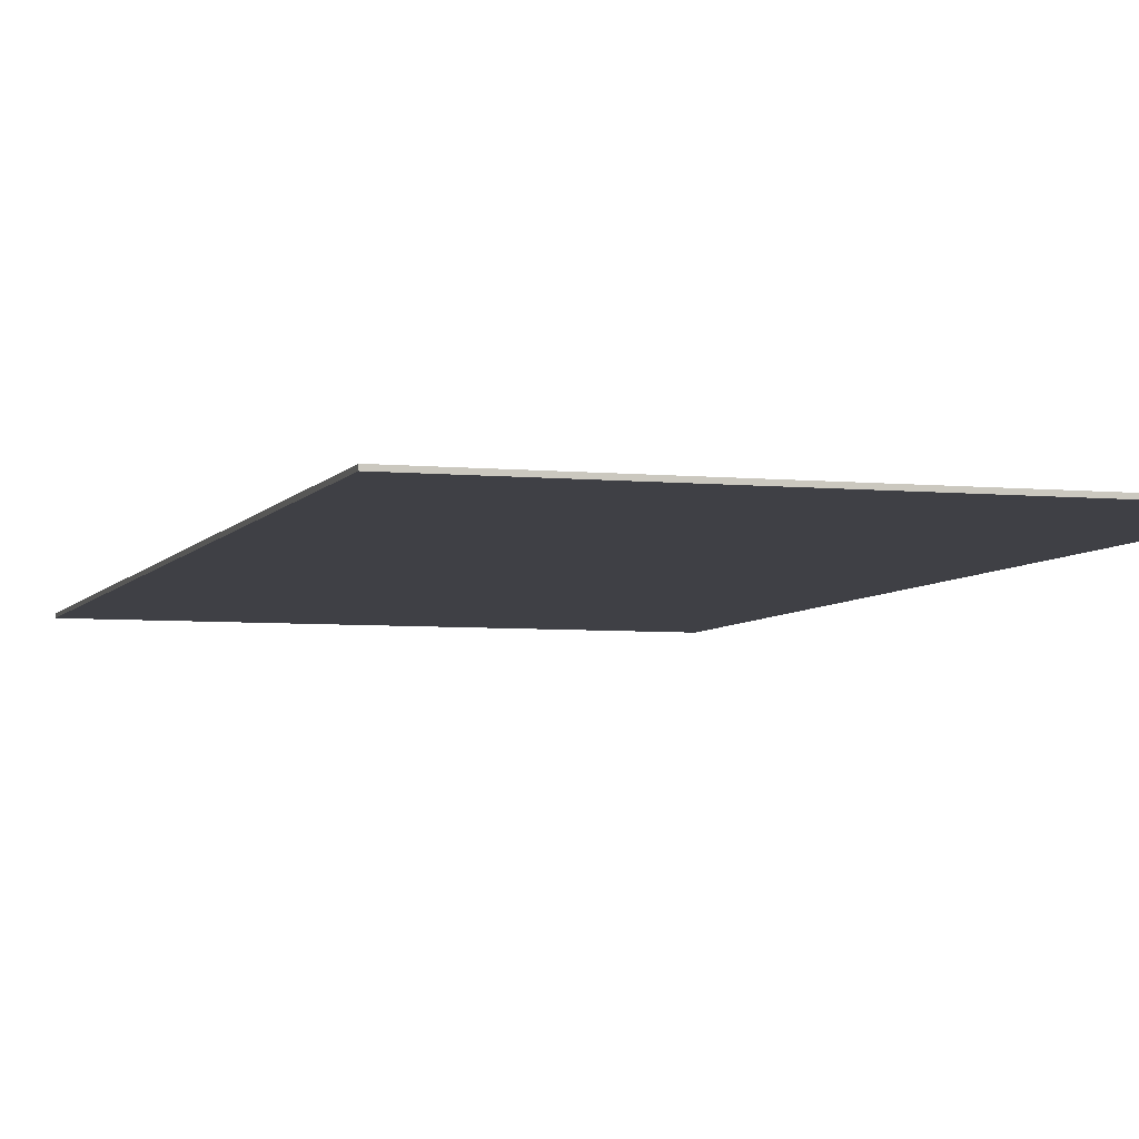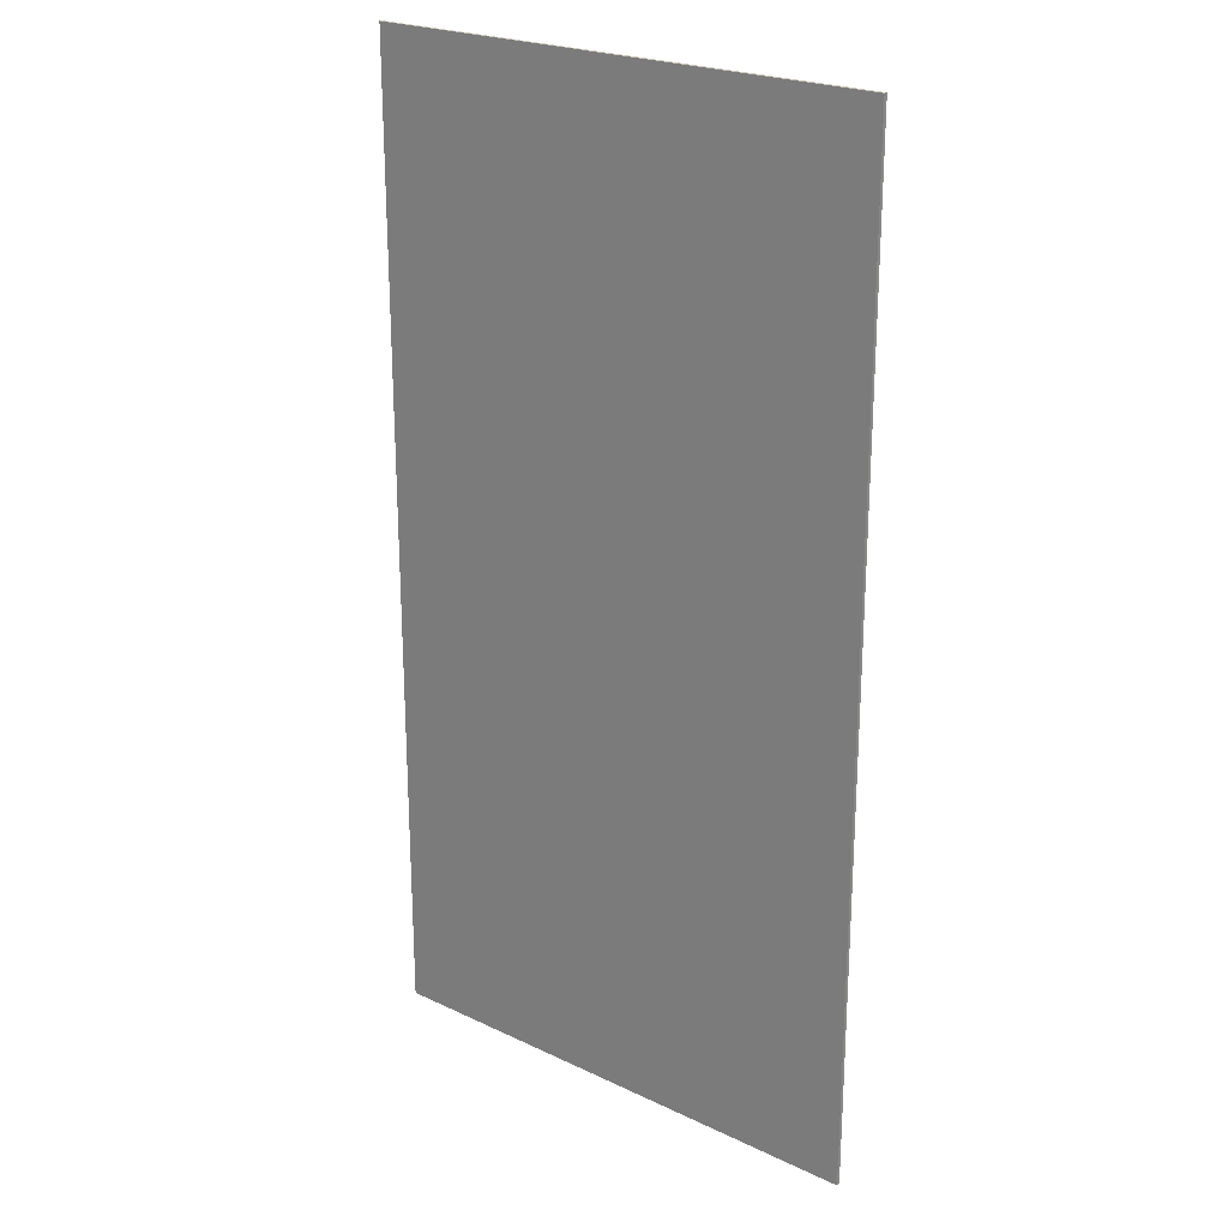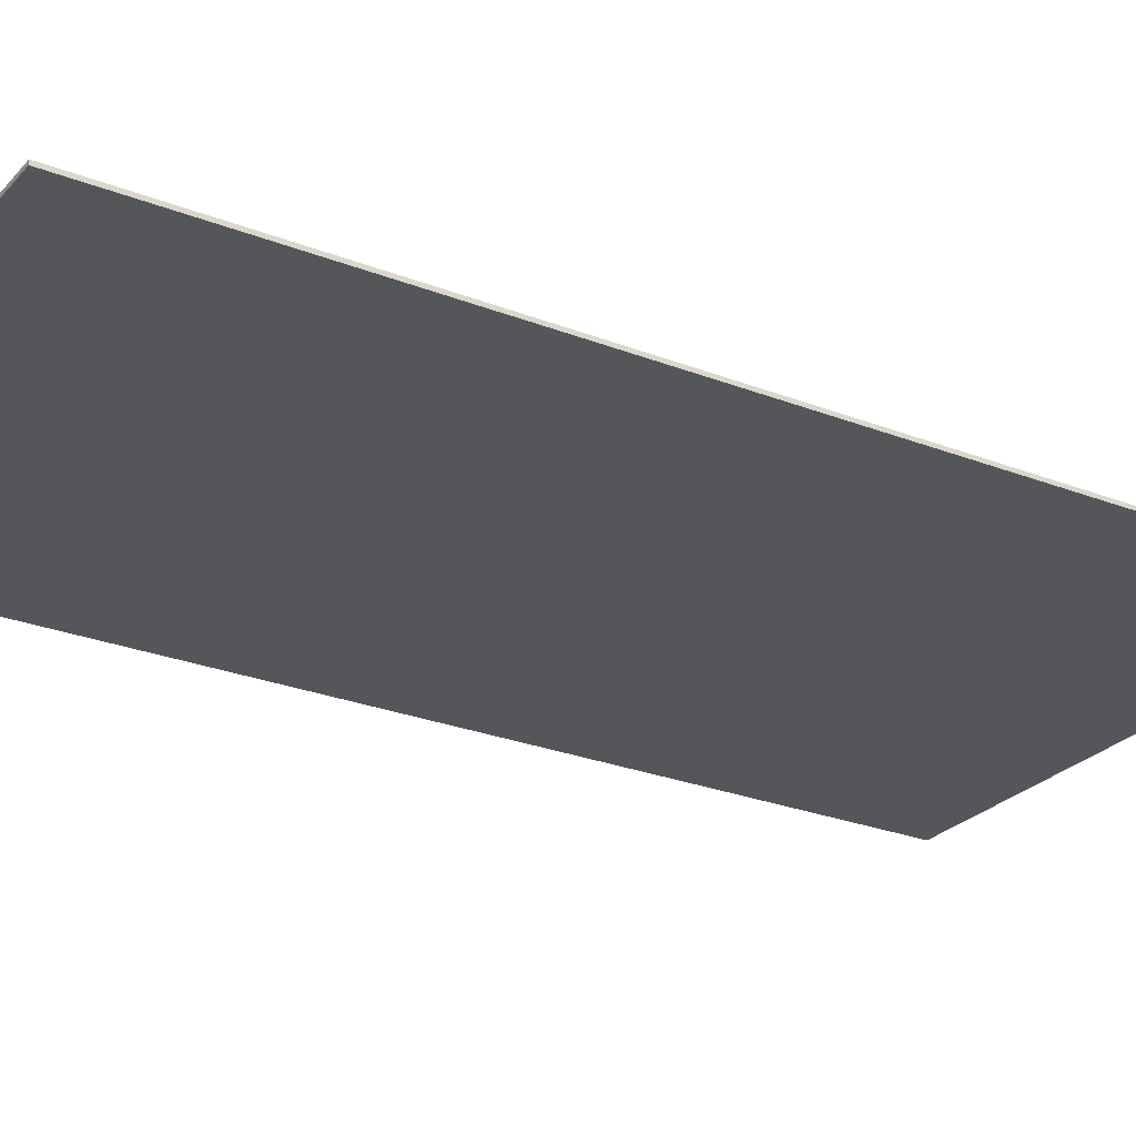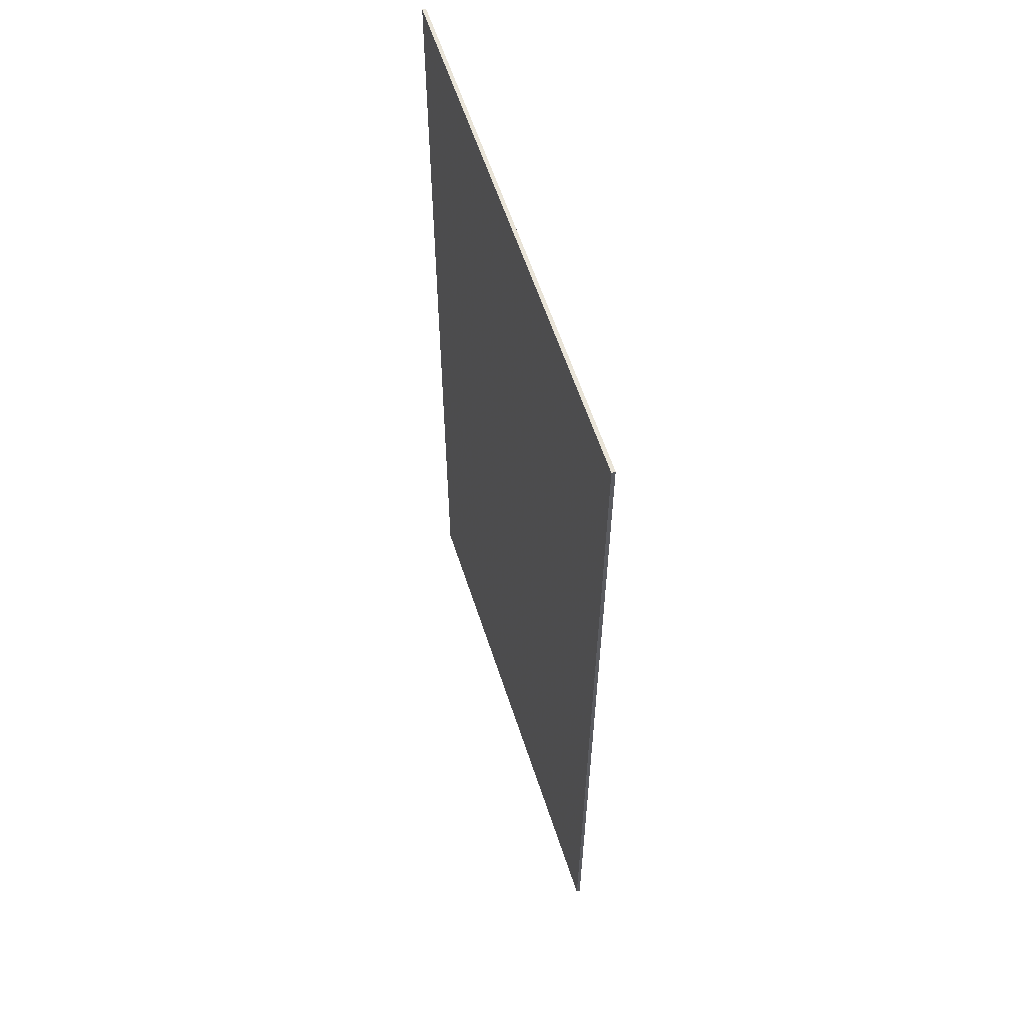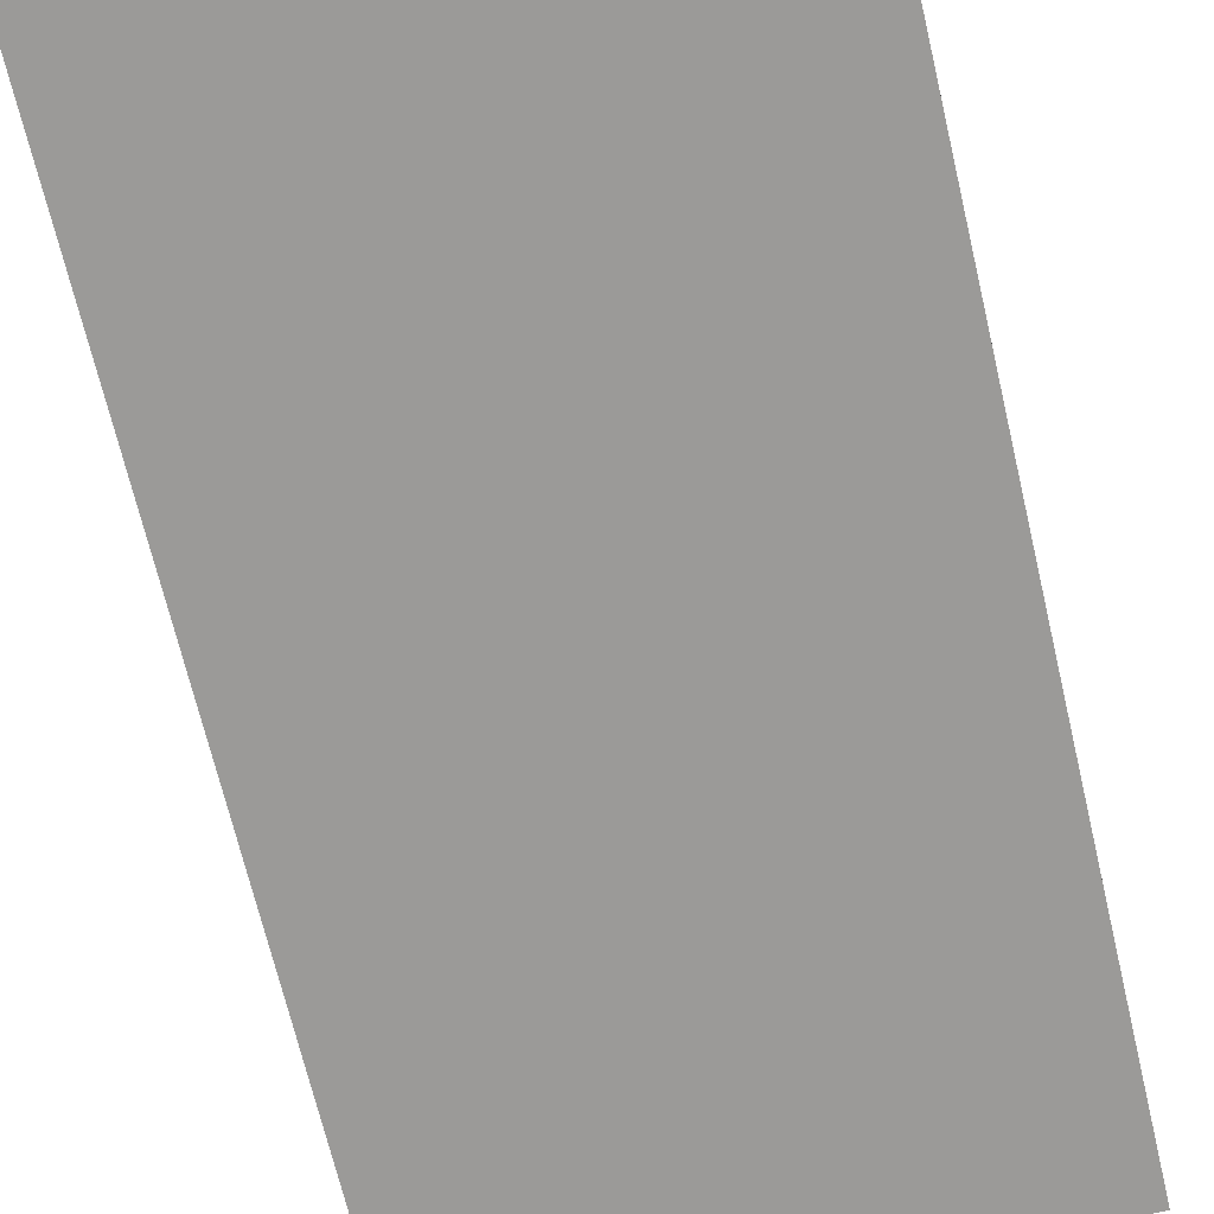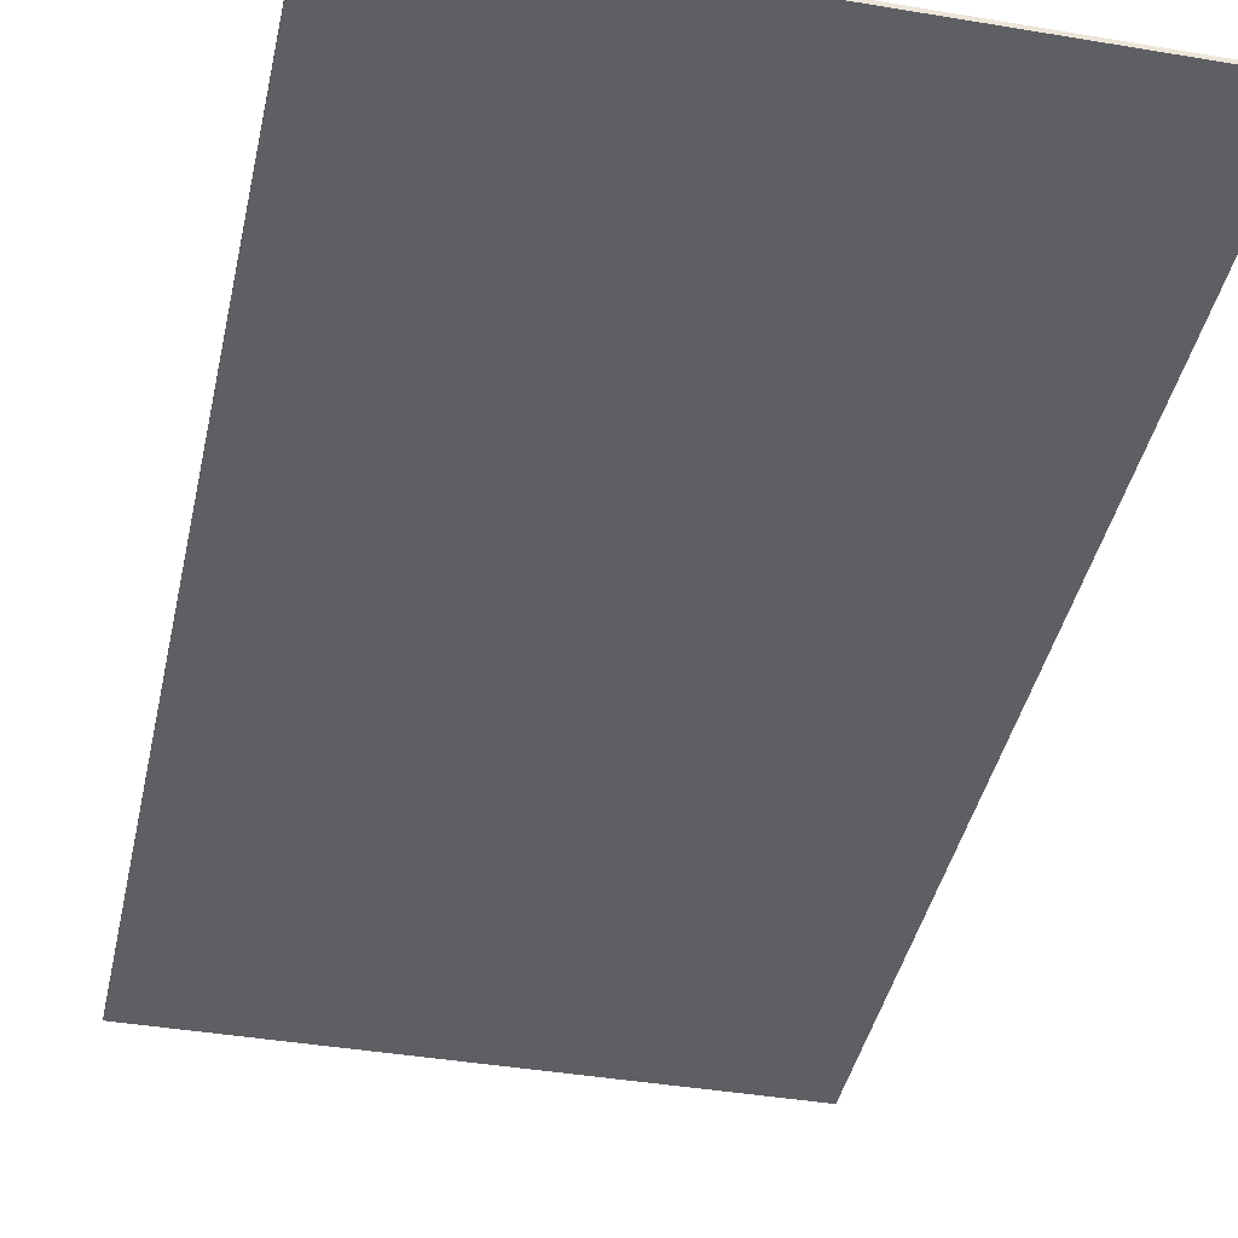
<metadata>
{"format":"obj","ext":"obj","renderer":"f3d","projection":"perspective","resolution":1024,"background":"white","views":[{"elev":-5.2,"azim":-17.3,"up":"+Y"},{"elev":23.0,"azim":38.8,"up":"+Z"},{"elev":-26.1,"azim":58.2,"up":"+Y"},{"elev":60.0,"azim":-108.0,"up":"+Z"},{"elev":-69.4,"azim":-166.7,"up":"+Y"},{"elev":-40.0,"azim":-11.8,"up":"+Y"}]}
</metadata>
<code>
v 0.9 0 1.7
v 0.9 0 -1.7
v -0.9 0 -1.7
v -0.9 0 1.7
v -0.9 -0.0125 1.7
v 0.9 -0.0125 1.7
v 0.9 0 1.7
v -0.9 0 1.7
v -0.9 -0.0125 -1.7
v -0.9 -0.0125 1.7
v -0.9 0 1.7
v -0.9 0 -1.7
v 0.9 -0.0125 -1.7
v -0.9 -0.0125 -1.7
v -0.9 0 -1.7
v 0.9 0 -1.7
v 0.9 -0.0125 1.7
v 0.9 -0.0125 -1.7
v 0.9 0 -1.7
v 0.9 0 1.7
v 0 -0.0125 -1.7
v -0.9 -0.0125 -0.583
v -0.9 -0.0125 -1.7
v 0.9 -0.0125 -1.7
v -0.9 -0.0125 0.583
v -0.9 -0.0125 -0.583
v 0 -0.0125 -1.7
v 0.9 -0.0125 -0.583
v -0.9 -0.0125 1.7
v -0.9 -0.0125 0.583
v 0.9 -0.0125 -1.7
v 0.9 -0.0125 0.583
v 0 -0.0125 1.7
v -0.9 -0.0125 1.7
v 0.9 -0.0125 -0.583
v 0.9 -0.0125 1.7
v 0 -0.0125 1.7
v 0.9 -0.0125 0.583
g mesh3186487
f 1 2 3
f 3 4 1
f 5 6 7
f 7 8 5
f 9 10 11
f 11 12 9
f 13 14 15
f 15 16 13
f 17 18 19
f 19 20 17
g mesh3186489
f 21 22 23
f 24 25 26
f 26 27 24
f 28 29 30
f 30 31 28
f 32 33 34
f 34 35 32
f 36 37 38

</code>
